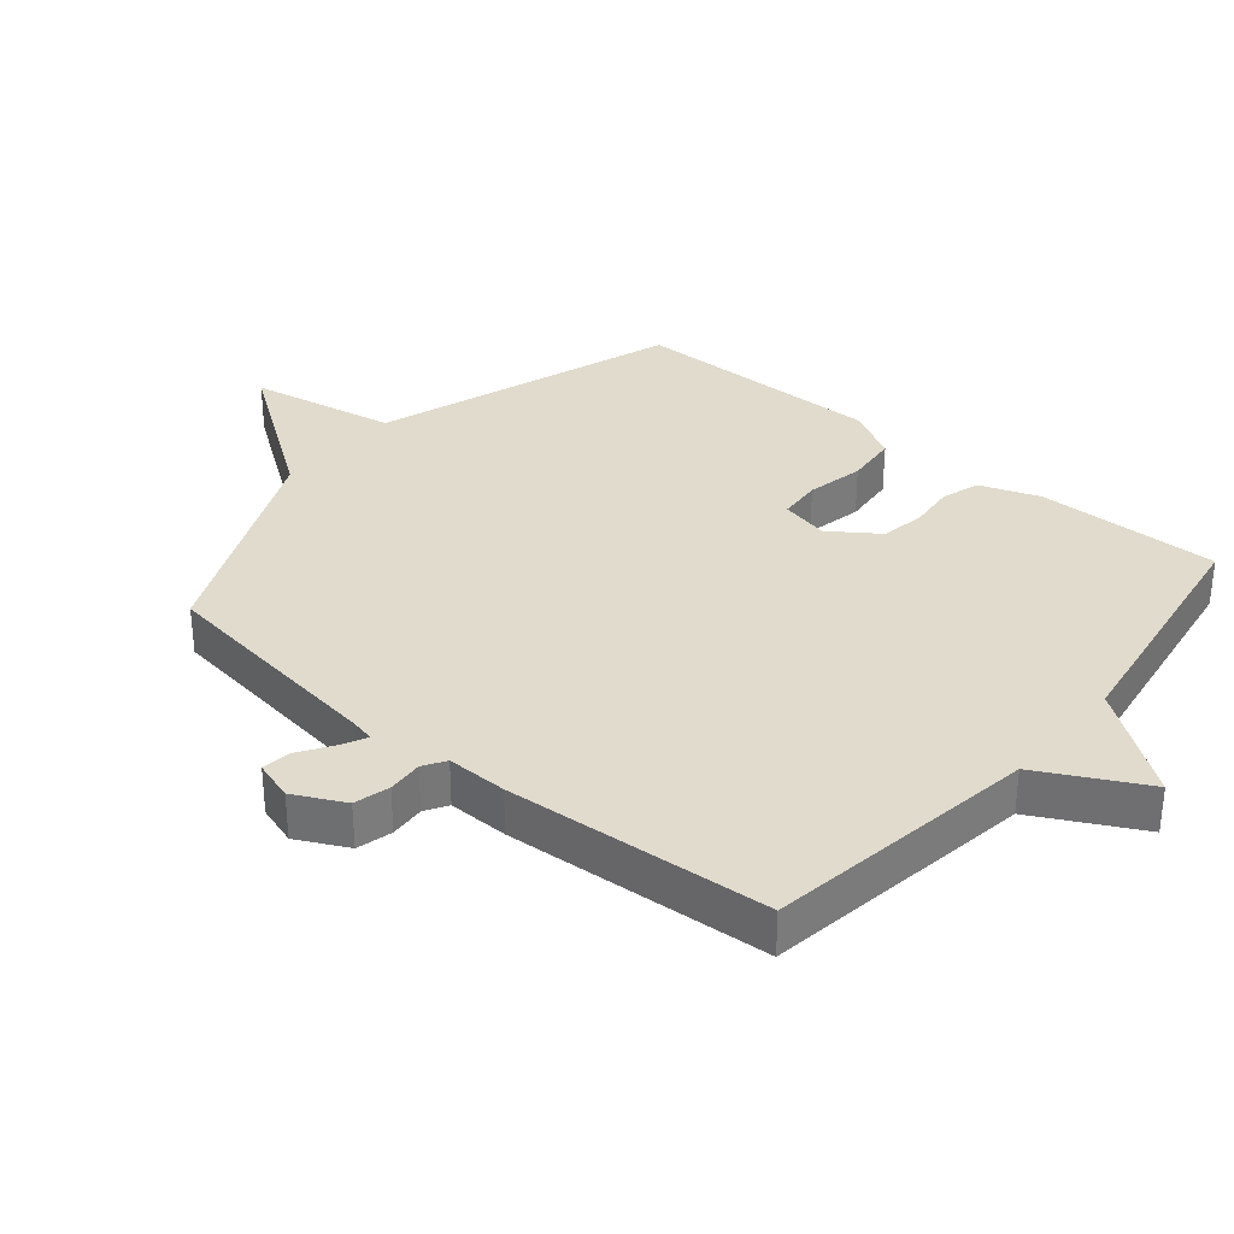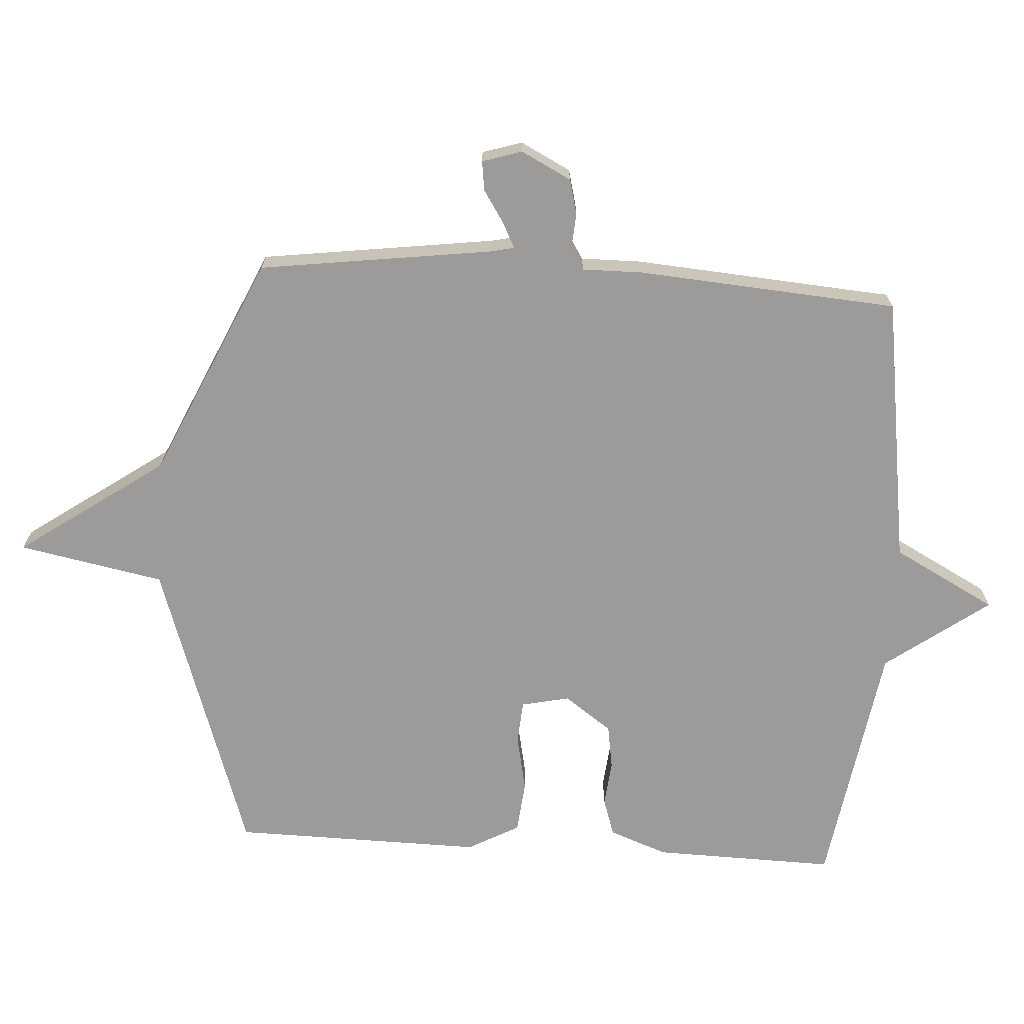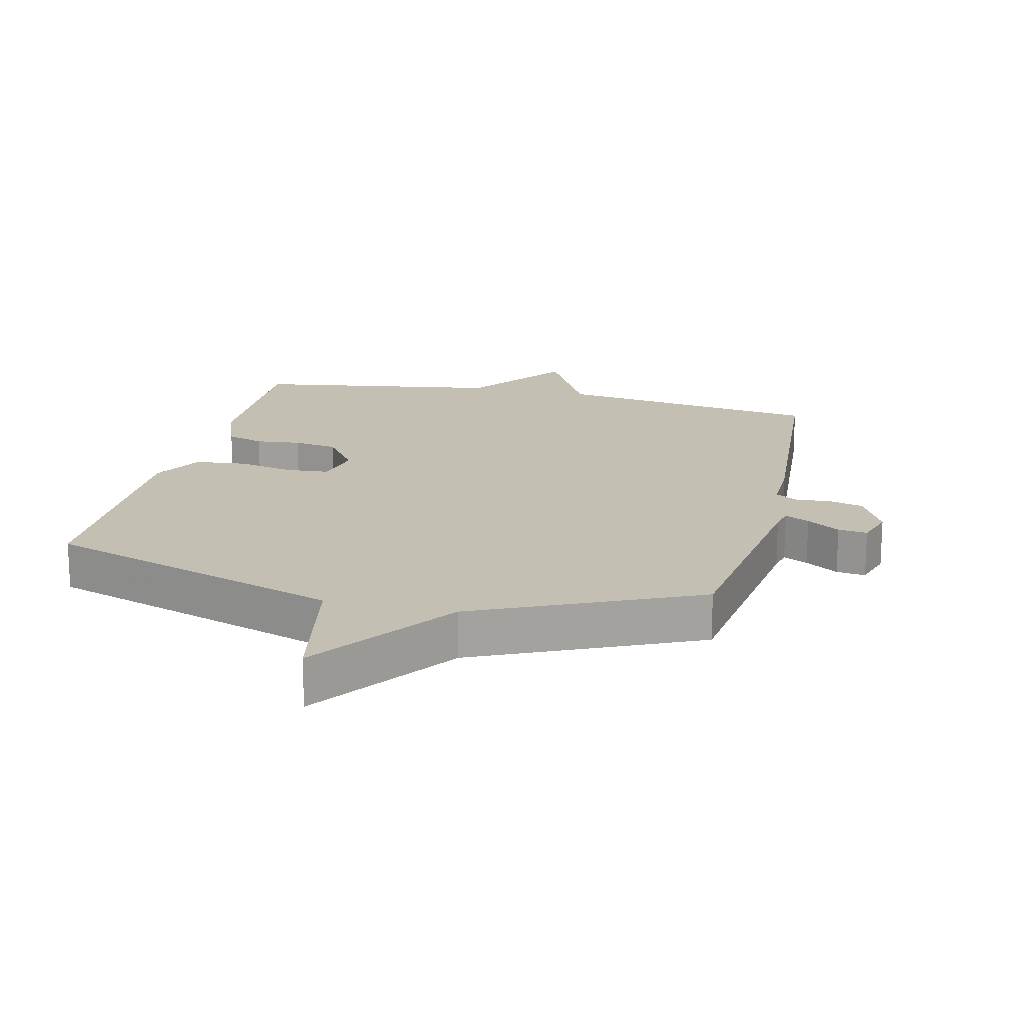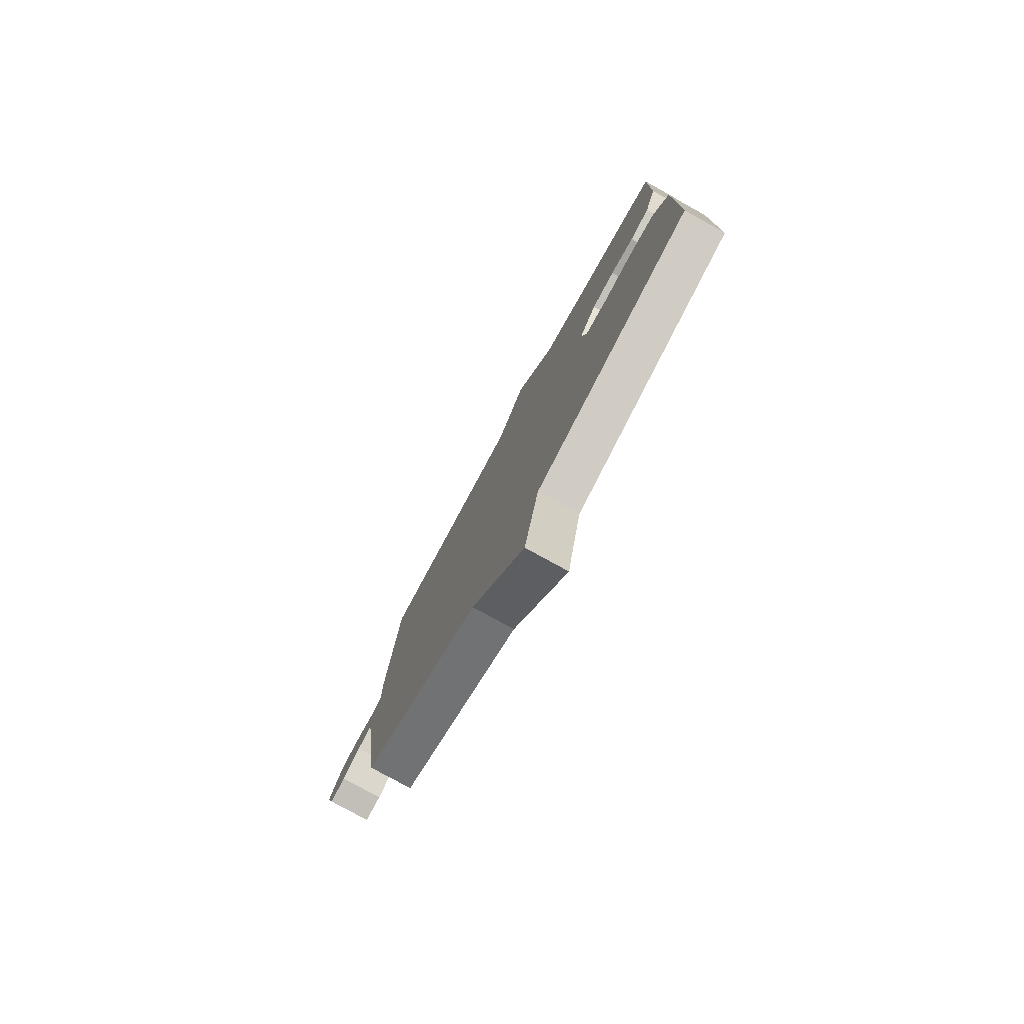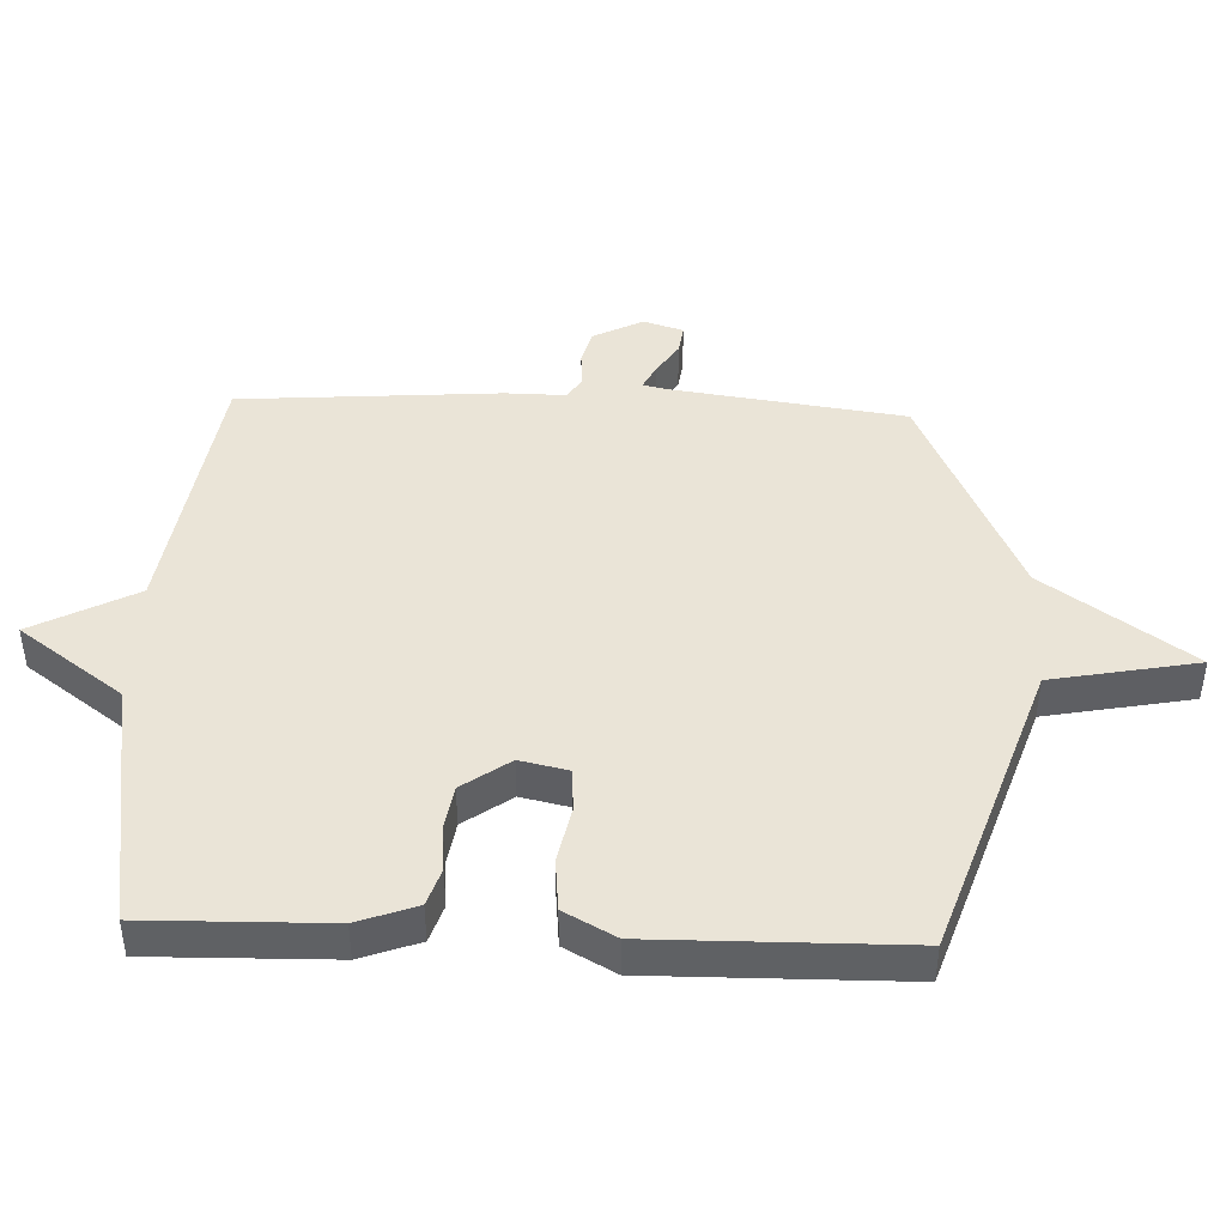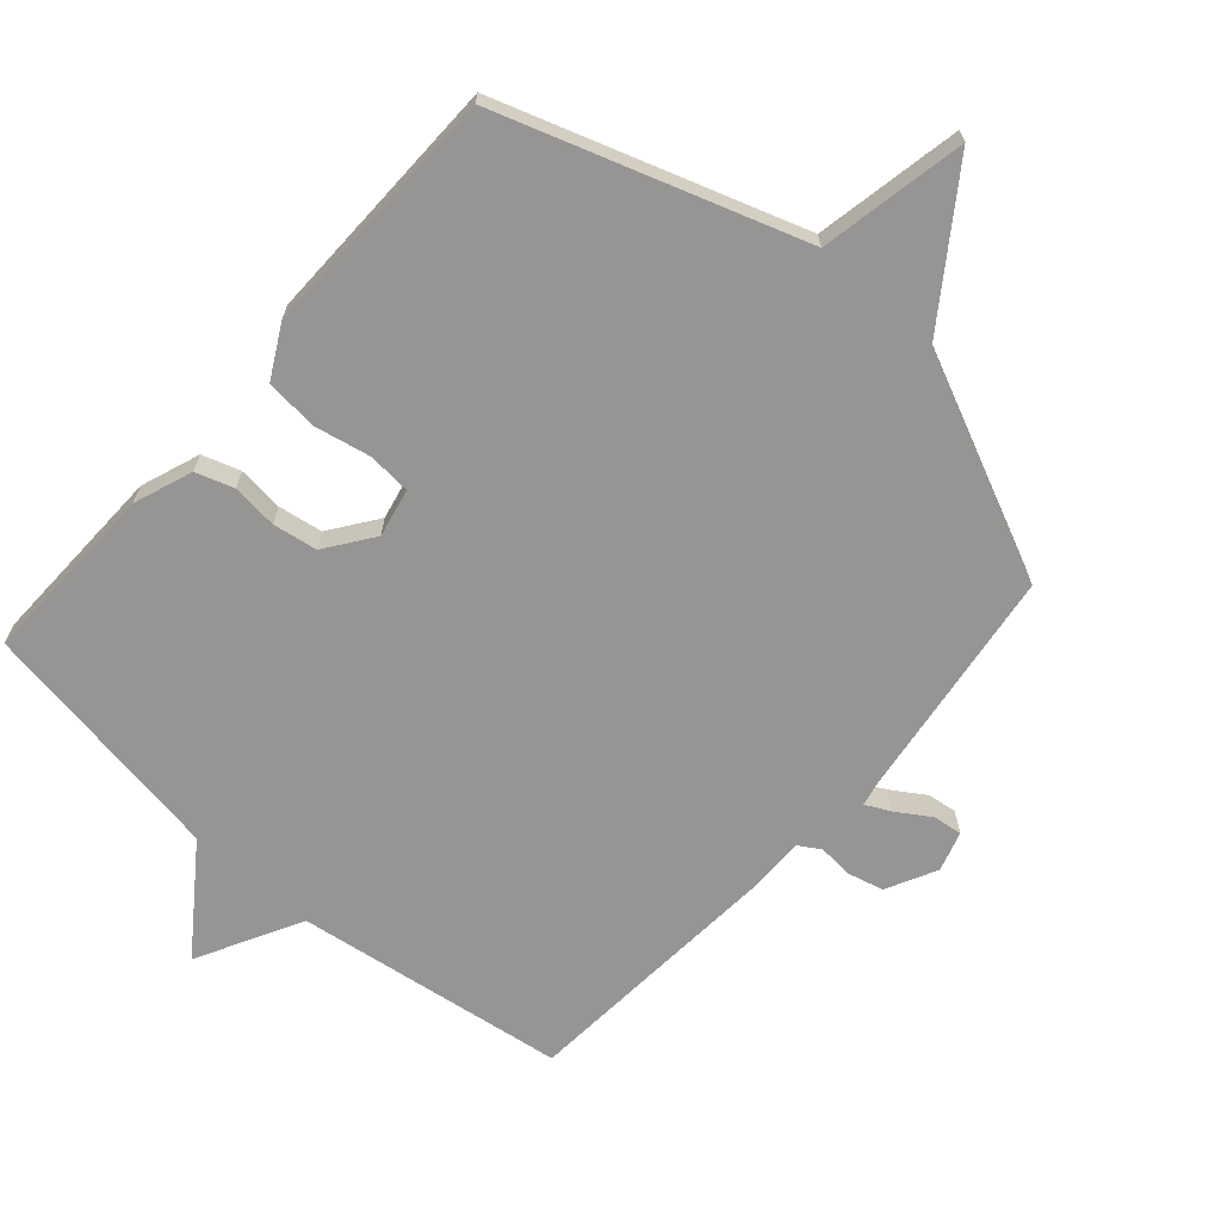
<metadata>
{"format":"obj","ext":"obj","renderer":"f3d","projection":"perspective","resolution":1024,"background":"white","views":[{"elev":33.2,"azim":-49.9,"up":"+Y"},{"elev":-69.7,"azim":-93.6,"up":"+Y"},{"elev":17.7,"azim":-166.7,"up":"+Y"},{"elev":-79.1,"azim":61.1,"up":"+Z"},{"elev":43.8,"azim":92.3,"up":"+Y"},{"elev":-67.5,"azim":138.5,"up":"+Y"}]}
</metadata>
<code>
v -0.5 0.07 -0.5
v -0.549 0.07 -0.141
v -0.557 0.07 -0.105
v -0.595 0.07 -0.124
v -0.646 0.07 -0.157
v -0.691 0.07 -0.163
v -0.71 0.07 -0.102
v -0.671 0.07 -0.025
v -0.617 0.07 -0.011
v -0.563 0.07 -0.015
v -0.529 0.07 0.006
v -0.53 0.07 0.098
v -0.5 0.07 0.5
v -0.085 0.07 0.561
v -0.001 0.07 0.72
v 0.115 0.07 0.561
v 0.5 0.07 0.5
v 0.494 0.07 0.22
v 0.461 0.07 0.13
v 0.403 0.07 0.111
v 0.333 0.07 0.118
v 0.265 0.07 0.107
v 0.213 0.07 0.034
v 0.229 0.07 -0.04
v 0.295 0.07 -0.045
v 0.382 0.07 -0.027
v 0.462 0.07 -0.035
v 0.505 0.07 -0.114
v 0.5 0.07 -0.5
v 0.04 0.07 -0.655
v -0.003 0.07 -0.879
v -0.16 0.07 -0.655
v -0.5 0 -0.5
v -0.549 0 -0.141
v -0.557 0 -0.105
v -0.595 0 -0.124
v -0.646 0 -0.157
v -0.691 0 -0.163
v -0.71 0 -0.102
v -0.671 0 -0.025
v -0.617 0 -0.011
v -0.563 0 -0.015
v -0.529 0 0.006
v -0.53 0 0.098
v -0.5 0 0.5
v -0.085 0 0.561
v -0.001 0 0.72
v 0.115 0 0.561
v 0.5 0 0.5
v 0.494 0 0.22
v 0.461 0 0.13
v 0.403 0 0.111
v 0.333 0 0.118
v 0.265 0 0.107
v 0.213 0 0.034
v 0.229 0 -0.04
v 0.295 0 -0.045
v 0.382 0 -0.027
v 0.462 0 -0.035
v 0.505 0 -0.114
v 0.5 0 -0.5
v 0.04 0 -0.655
v -0.003 0 -0.879
v -0.16 0 -0.655
f 30 31 32
f 30 32 1
f 29 30 1
f 28 29 1
f 27 28 1
f 26 27 1
f 25 26 1
f 24 25 1 2
f 23 24 2 3
f 22 23 3
f 19 20 21
f 18 19 21
f 17 18 21
f 16 17 21
f 16 21 22
f 15 16 22
f 14 15 22
f 13 14 22
f 12 13 22
f 11 12 22
f 10 11 22 3
f 8 9 10
f 7 8 10
f 6 7 10
f 5 6 10
f 4 5 10
f 3 4 10
f 64 63 62
f 33 64 62
f 33 62 61
f 33 61 60
f 33 60 59
f 33 59 58
f 33 58 57
f 34 33 57 56
f 35 34 56 55
f 35 55 54
f 53 52 51
f 53 51 50
f 53 50 49
f 53 49 48
f 54 53 48
f 54 48 47
f 54 47 46
f 54 46 45
f 54 45 44
f 54 44 43
f 35 54 43 42
f 42 41 40
f 42 40 39
f 42 39 38
f 42 38 37
f 42 37 36
f 42 36 35
f 1 33 34 2
f 2 34 35 3
f 3 35 36 4
f 4 36 37 5
f 5 37 38 6
f 6 38 39 7
f 7 39 40 8
f 8 40 41 9
f 9 41 42 10
f 10 42 43 11
f 11 43 44 12
f 12 44 45 13
f 13 45 46 14
f 14 46 47 15
f 15 47 48 16
f 16 48 49 17
f 17 49 50 18
f 18 50 51 19
f 19 51 52 20
f 20 52 53 21
f 21 53 54 22
f 22 54 55 23
f 23 55 56 24
f 24 56 57 25
f 25 57 58 26
f 26 58 59 27
f 27 59 60 28
f 28 60 61 29
f 29 61 62 30
f 30 62 63 31
f 31 63 64 32
f 32 64 33 1

</code>
